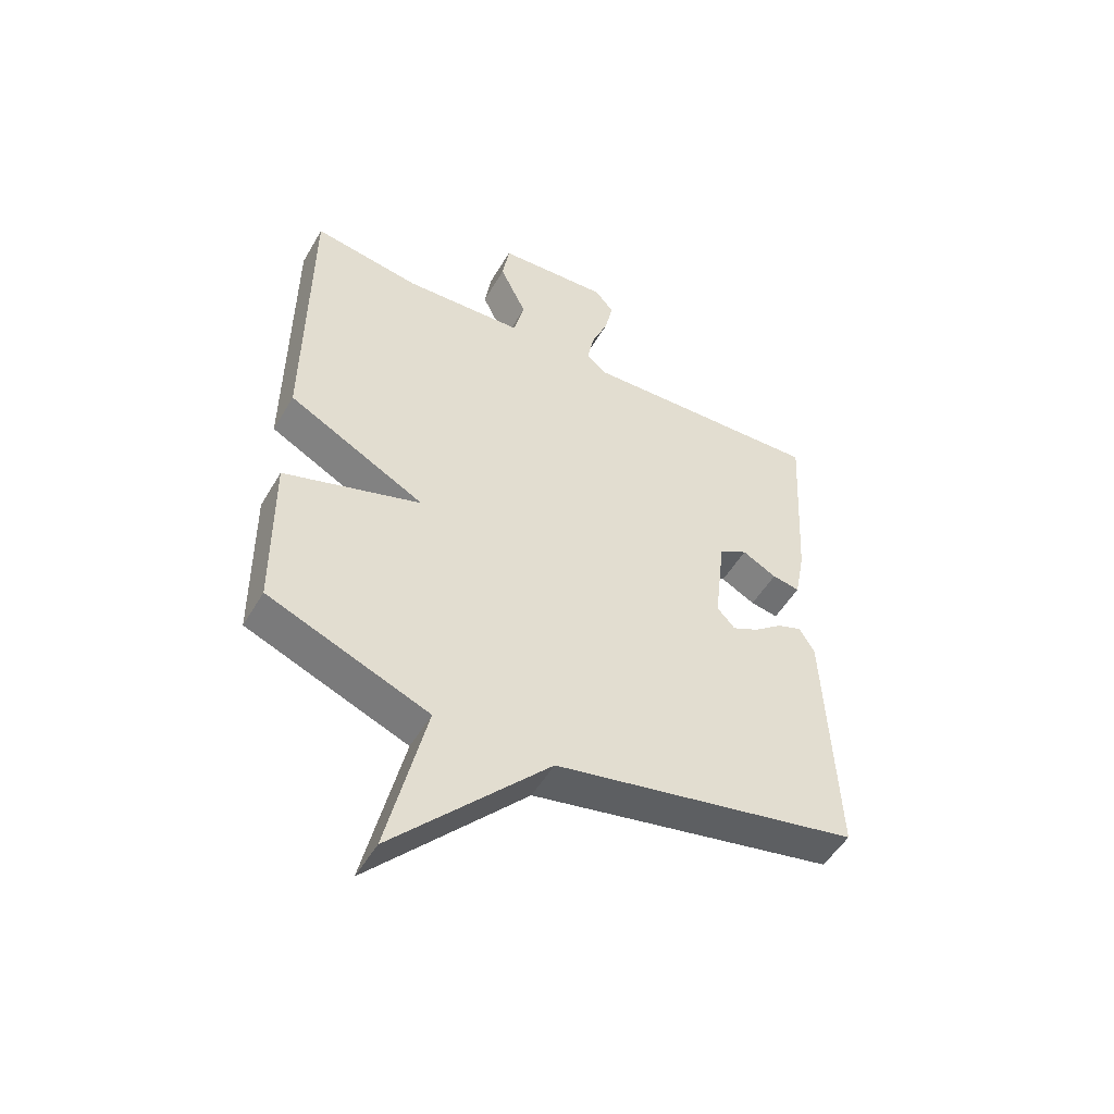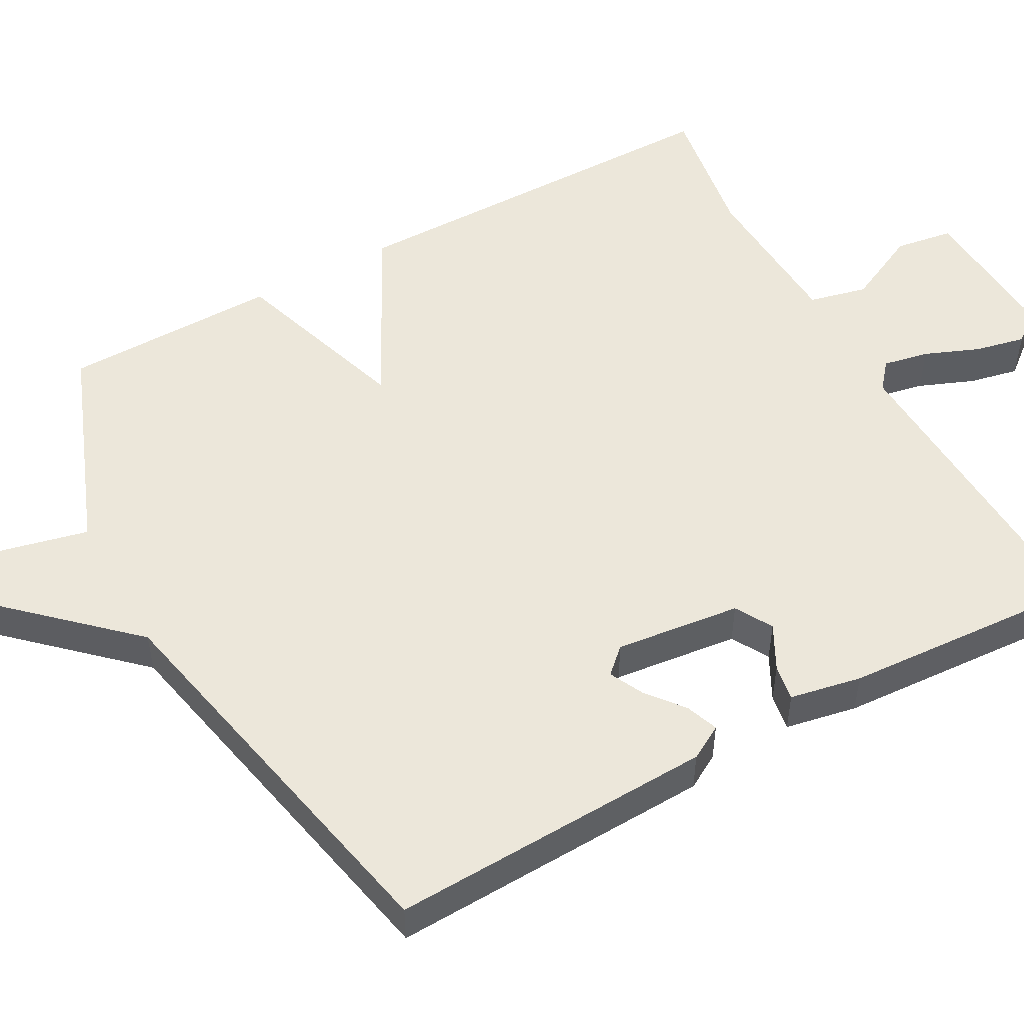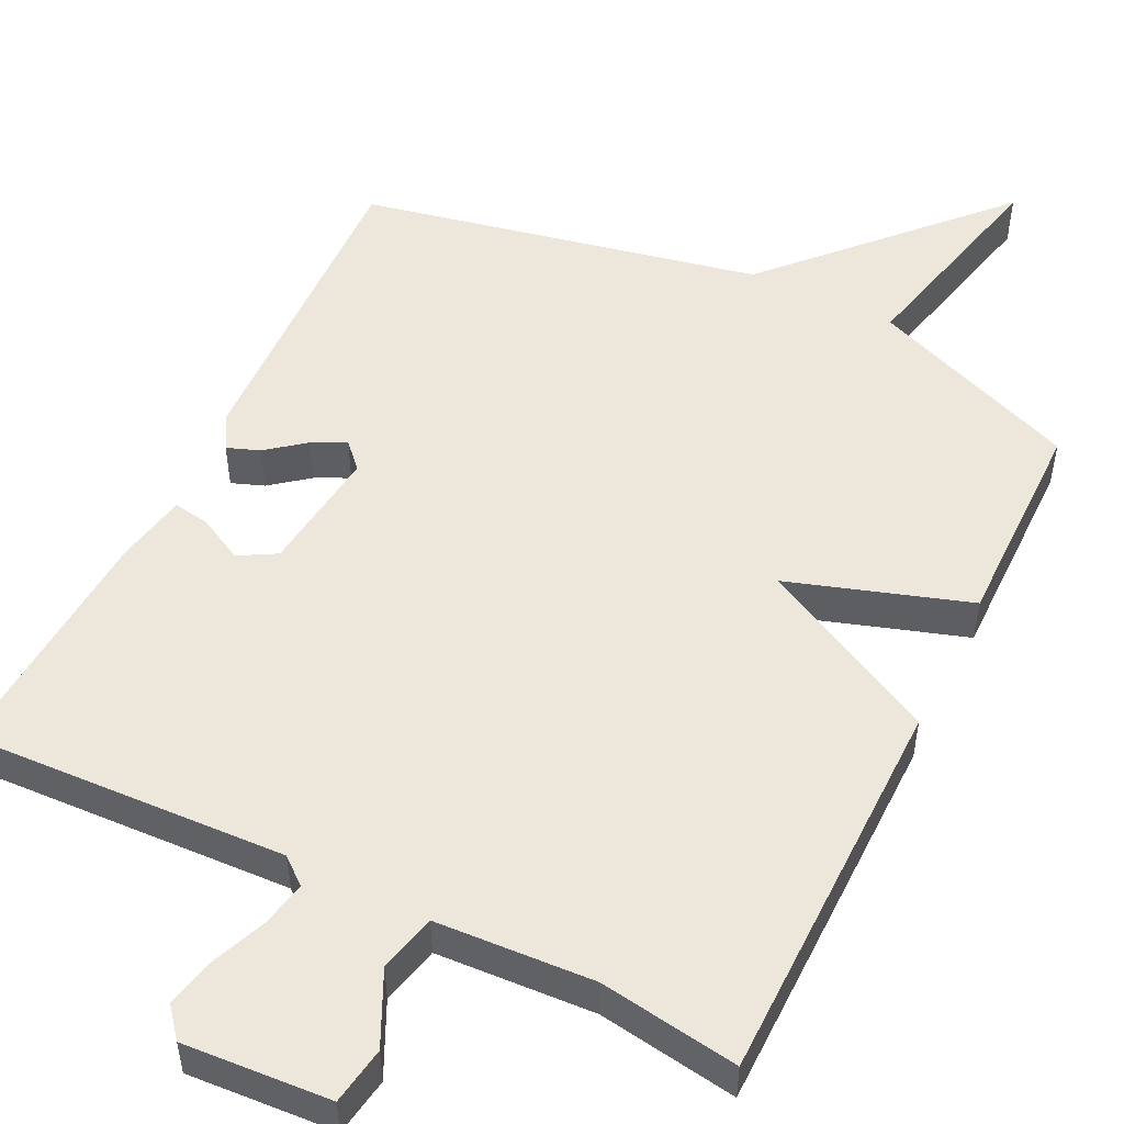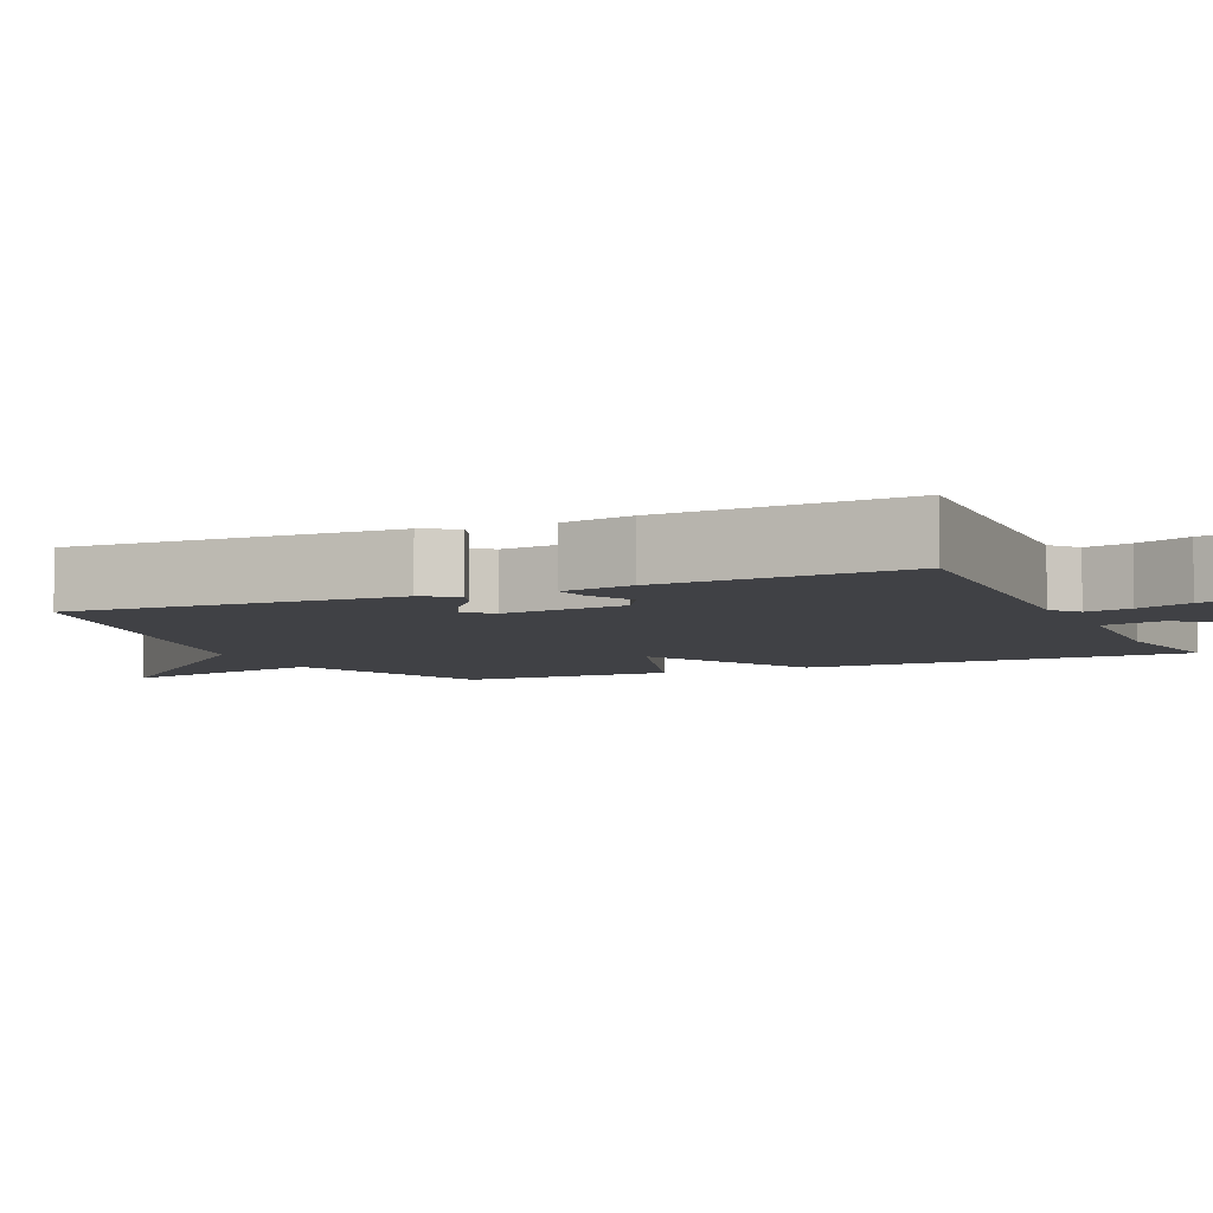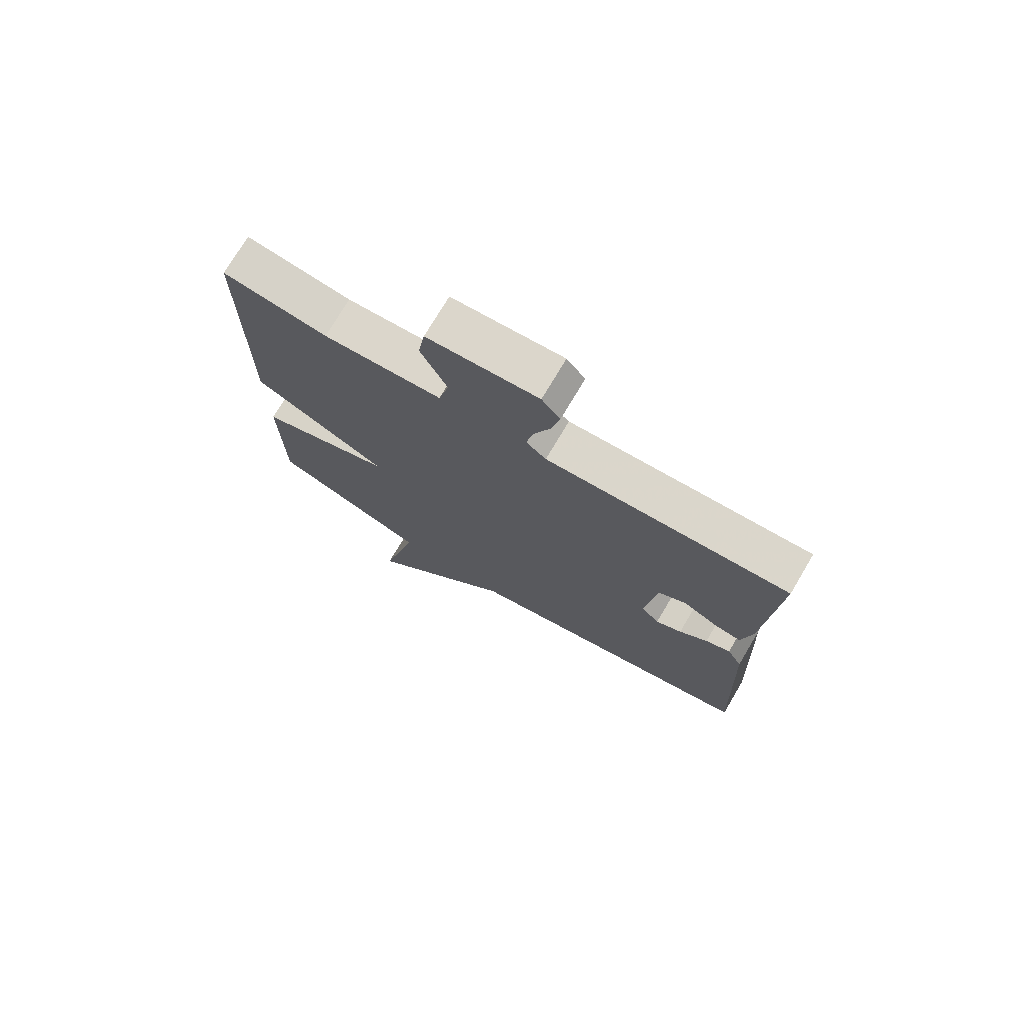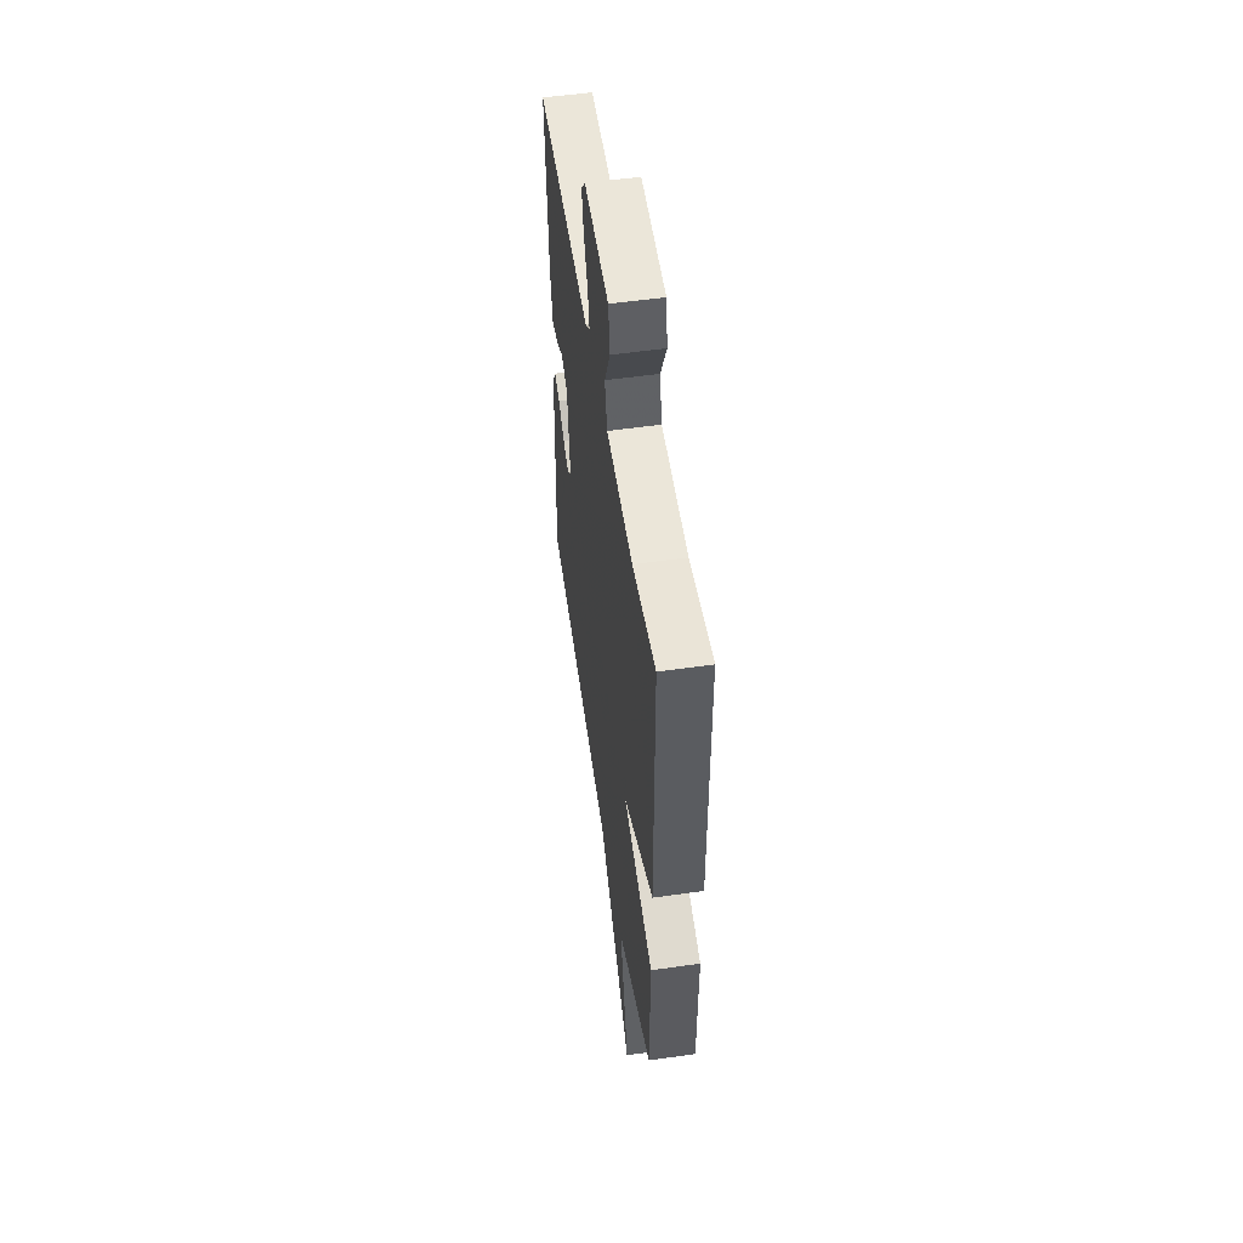
<metadata>
{"format":"obj","ext":"obj","renderer":"f3d","projection":"perspective","resolution":1024,"background":"white","views":[{"elev":-51.3,"azim":150.4,"up":"+Z"},{"elev":52.0,"azim":-118.8,"up":"+Y"},{"elev":51.2,"azim":26.2,"up":"+Y"},{"elev":-5.9,"azim":-65.6,"up":"+Y"},{"elev":74.4,"azim":-149.3,"up":"+Z"},{"elev":53.5,"azim":81.3,"up":"+Z"}]}
</metadata>
<code>
v 0.5 0.07 0.5
v 0.503 0.07 -0.017
v 0.267 0.07 -0.14
v 0.503 0.07 -0.217
v 0.5 0.07 -0.5
v 0.225 0.07 -0.608
v 0.291 0.07 -0.893
v 0.025 0.07 -0.608
v -0.5 0.07 -0.5
v -0.482 0.07 -0.072
v -0.456 0.07 -0.027
v -0.413 0.07 -0.043
v -0.364 0.07 -0.082
v -0.319 0.07 -0.104
v -0.288 0.07 -0.071
v -0.307 0.07 0.094
v -0.356 0.07 0.122
v -0.415 0.07 0.091
v -0.463 0.07 0.083
v -0.481 0.07 0.177
v -0.5 0.07 0.5
v -0.079 0.07 0.48
v -0.044 0.07 0.509
v -0.056 0.07 0.569
v -0.085 0.07 0.641
v -0.099 0.07 0.706
v -0.067 0.07 0.745
v 0.126 0.07 0.732
v 0.138 0.07 0.656
v 0.092 0.07 0.56
v 0.11 0.07 0.484
v 0.317 0.07 0.472
v 0.5 0 0.5
v 0.503 0 -0.017
v 0.267 0 -0.14
v 0.503 0 -0.217
v 0.5 0 -0.5
v 0.225 0 -0.608
v 0.291 0 -0.893
v 0.025 0 -0.608
v -0.5 0 -0.5
v -0.482 0 -0.072
v -0.456 0 -0.027
v -0.413 0 -0.043
v -0.364 0 -0.082
v -0.319 0 -0.104
v -0.288 0 -0.071
v -0.307 0 0.094
v -0.356 0 0.122
v -0.415 0 0.091
v -0.463 0 0.083
v -0.481 0 0.177
v -0.5 0 0.5
v -0.079 0 0.48
v -0.044 0 0.509
v -0.056 0 0.569
v -0.085 0 0.641
v -0.099 0 0.706
v -0.067 0 0.745
v 0.126 0 0.732
v 0.138 0 0.656
v 0.092 0 0.56
v 0.11 0 0.484
v 0.317 0 0.472
f 28 29 30
f 27 28 30
f 26 27 30
f 25 26 30
f 24 25 30
f 23 24 30 31
f 22 23 31
f 20 21 22
f 19 20 22
f 18 19 22
f 17 18 22
f 22 31 32
f 17 22 32
f 16 17 32
f 11 12 13
f 10 11 13
f 9 10 13
f 8 9 13
f 8 13 14
f 7 8 14
f 6 7 14
f 6 14 15
f 5 6 15
f 4 5 15
f 3 4 15
f 15 16 32
f 3 15 32
f 2 3 32
f 1 2 32
f 62 61 60
f 62 60 59
f 62 59 58
f 62 58 57
f 62 57 56
f 63 62 56 55
f 63 55 54
f 54 53 52
f 54 52 51
f 54 51 50
f 54 50 49
f 64 63 54
f 64 54 49
f 64 49 48
f 45 44 43
f 45 43 42
f 45 42 41
f 45 41 40
f 46 45 40
f 46 40 39
f 46 39 38
f 47 46 38
f 47 38 37
f 47 37 36
f 47 36 35
f 64 48 47
f 64 47 35
f 64 35 34
f 64 34 33
f 1 33 34 2
f 2 34 35 3
f 3 35 36 4
f 4 36 37 5
f 5 37 38 6
f 6 38 39 7
f 7 39 40 8
f 8 40 41 9
f 9 41 42 10
f 10 42 43 11
f 11 43 44 12
f 12 44 45 13
f 13 45 46 14
f 14 46 47 15
f 15 47 48 16
f 16 48 49 17
f 17 49 50 18
f 18 50 51 19
f 19 51 52 20
f 20 52 53 21
f 21 53 54 22
f 22 54 55 23
f 23 55 56 24
f 24 56 57 25
f 25 57 58 26
f 26 58 59 27
f 27 59 60 28
f 28 60 61 29
f 29 61 62 30
f 30 62 63 31
f 31 63 64 32
f 32 64 33 1

</code>
